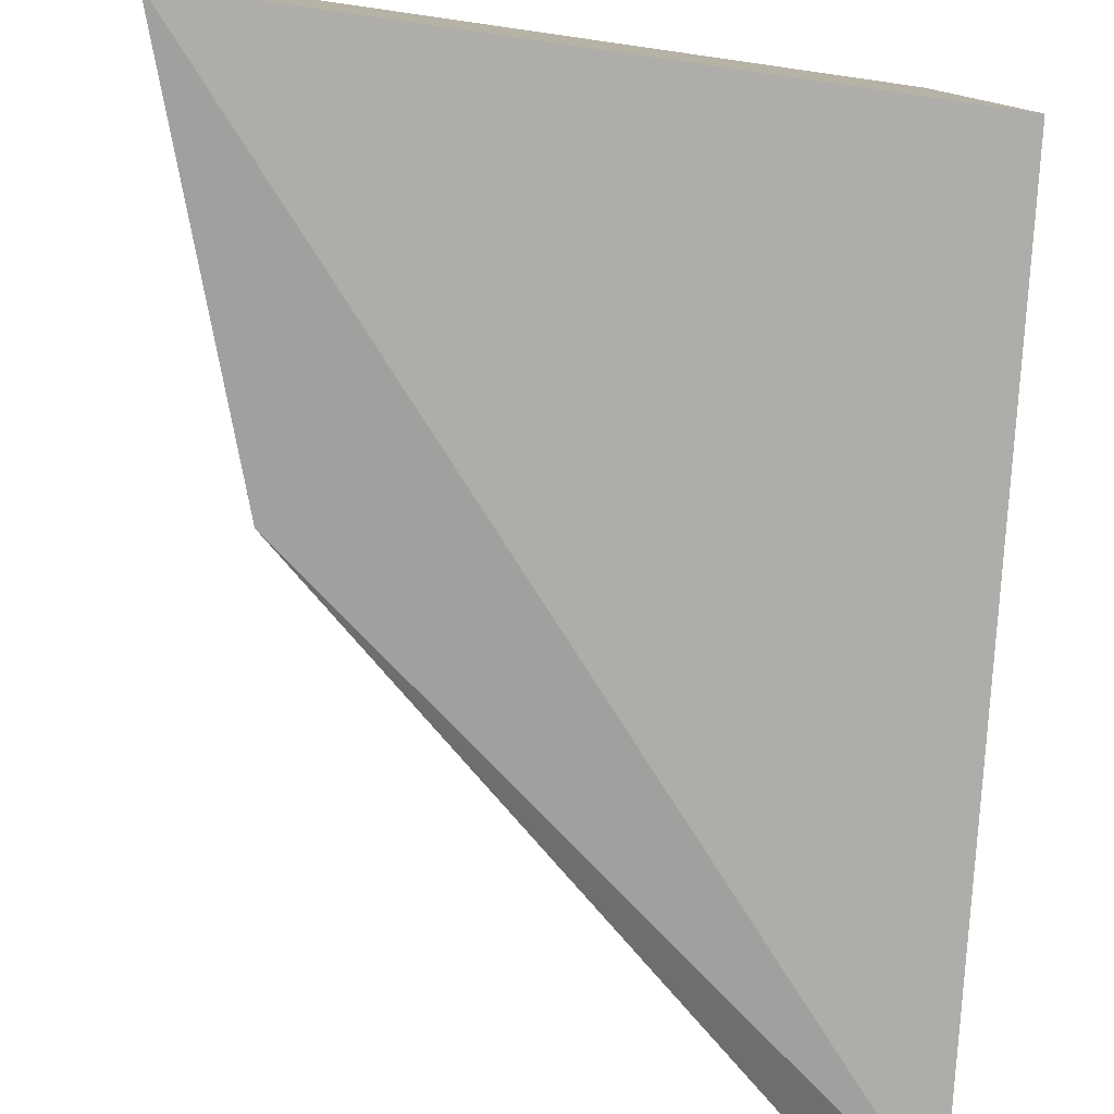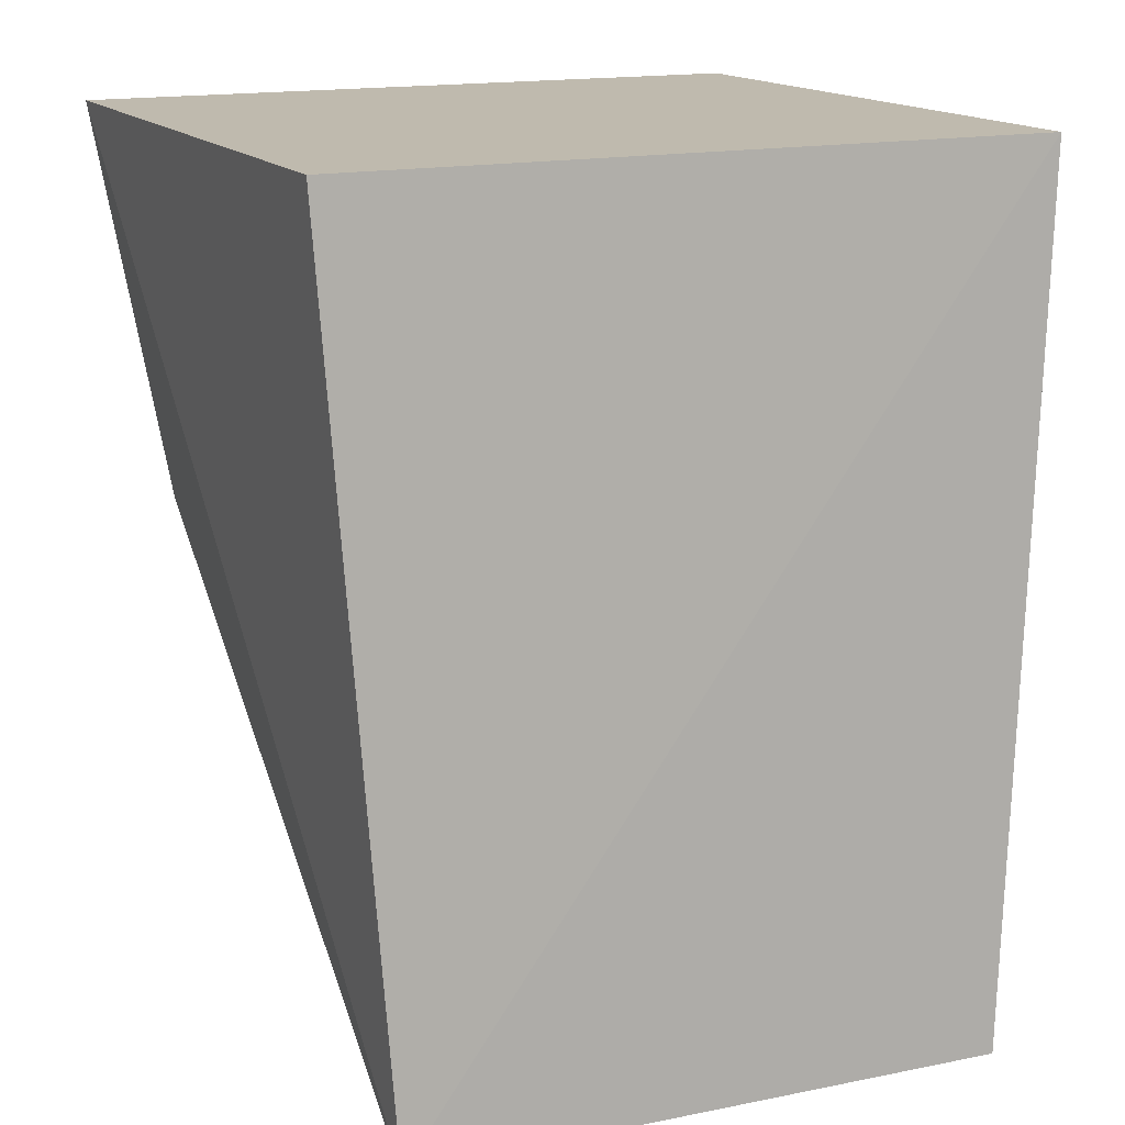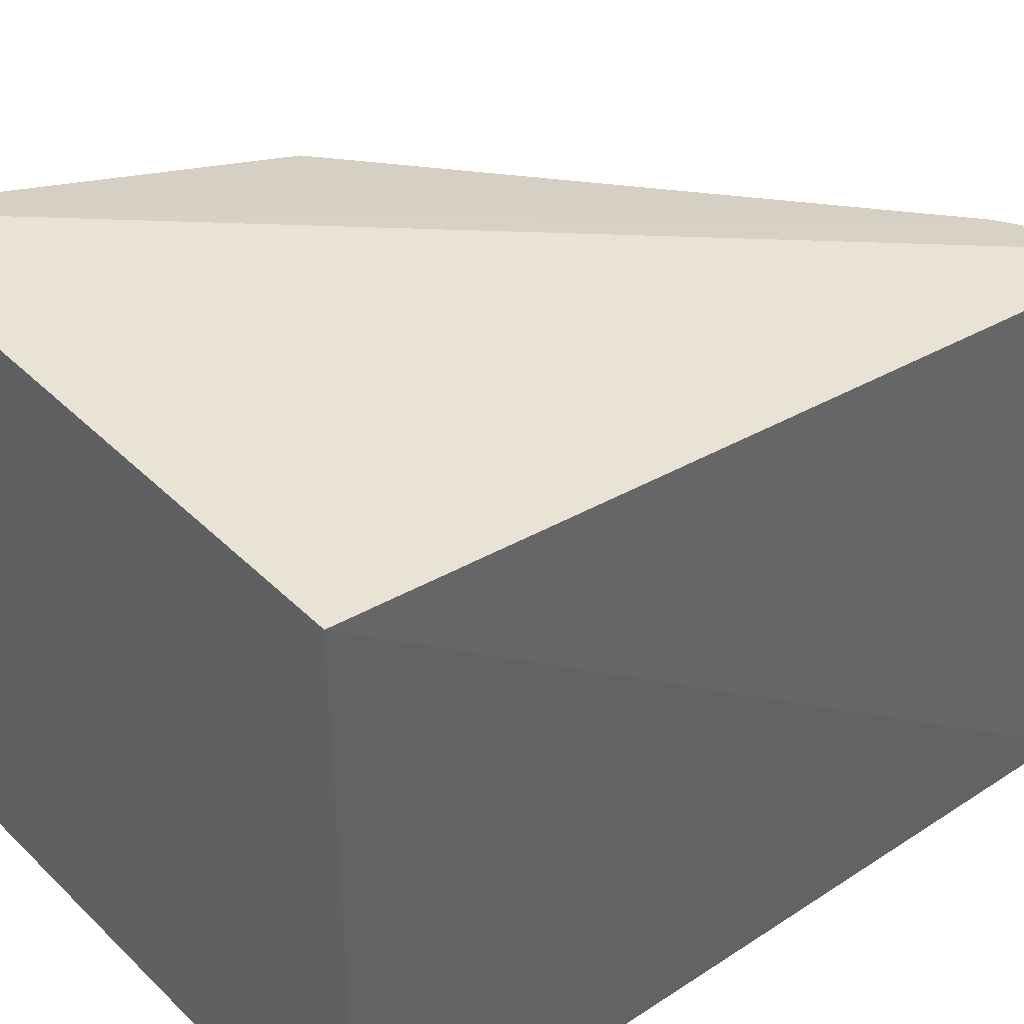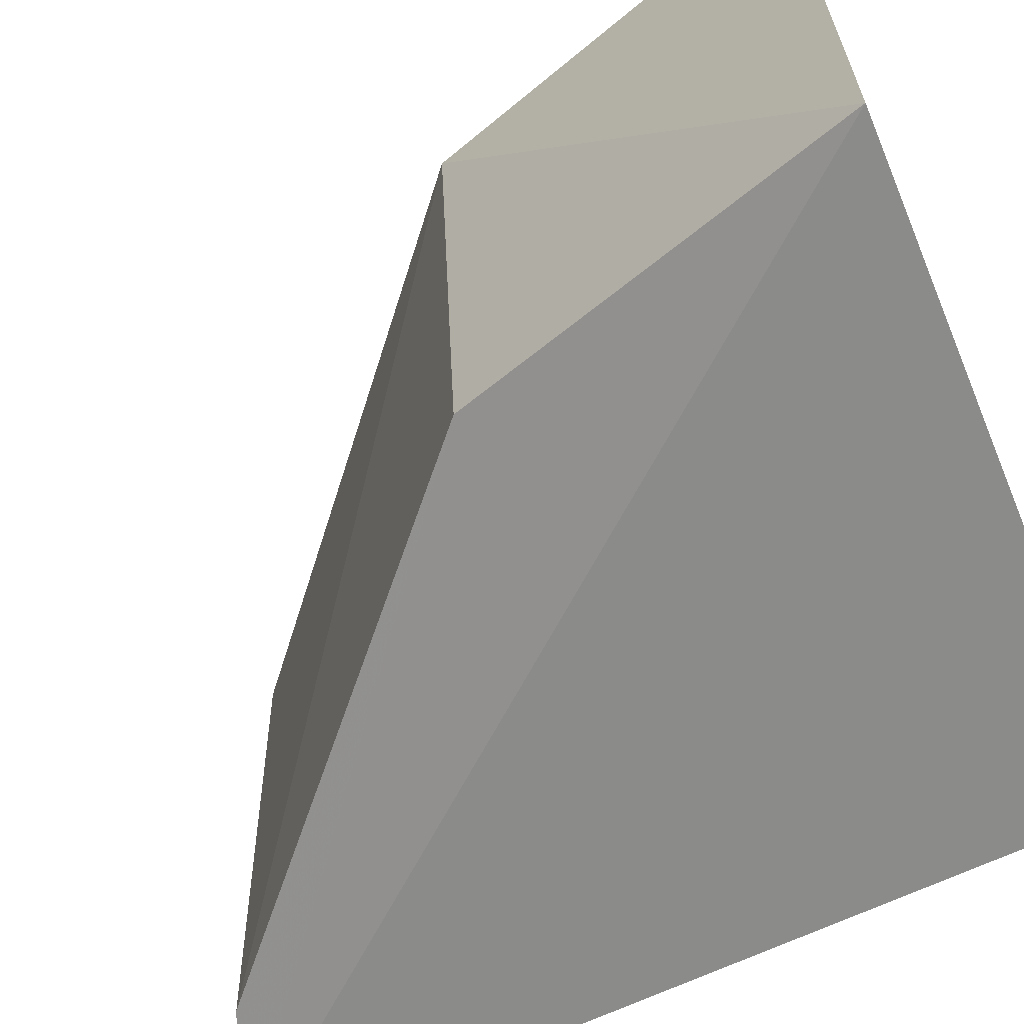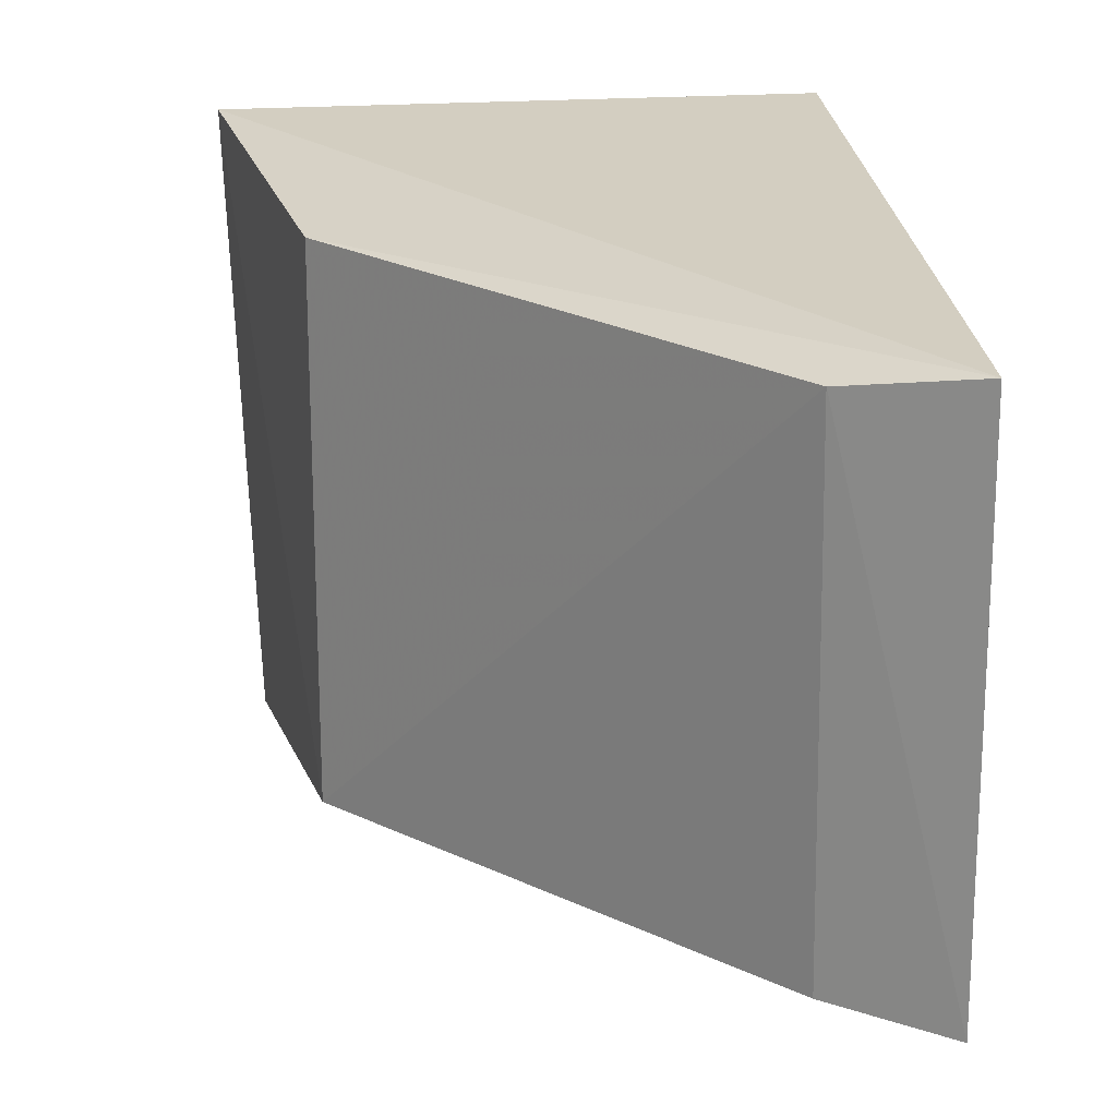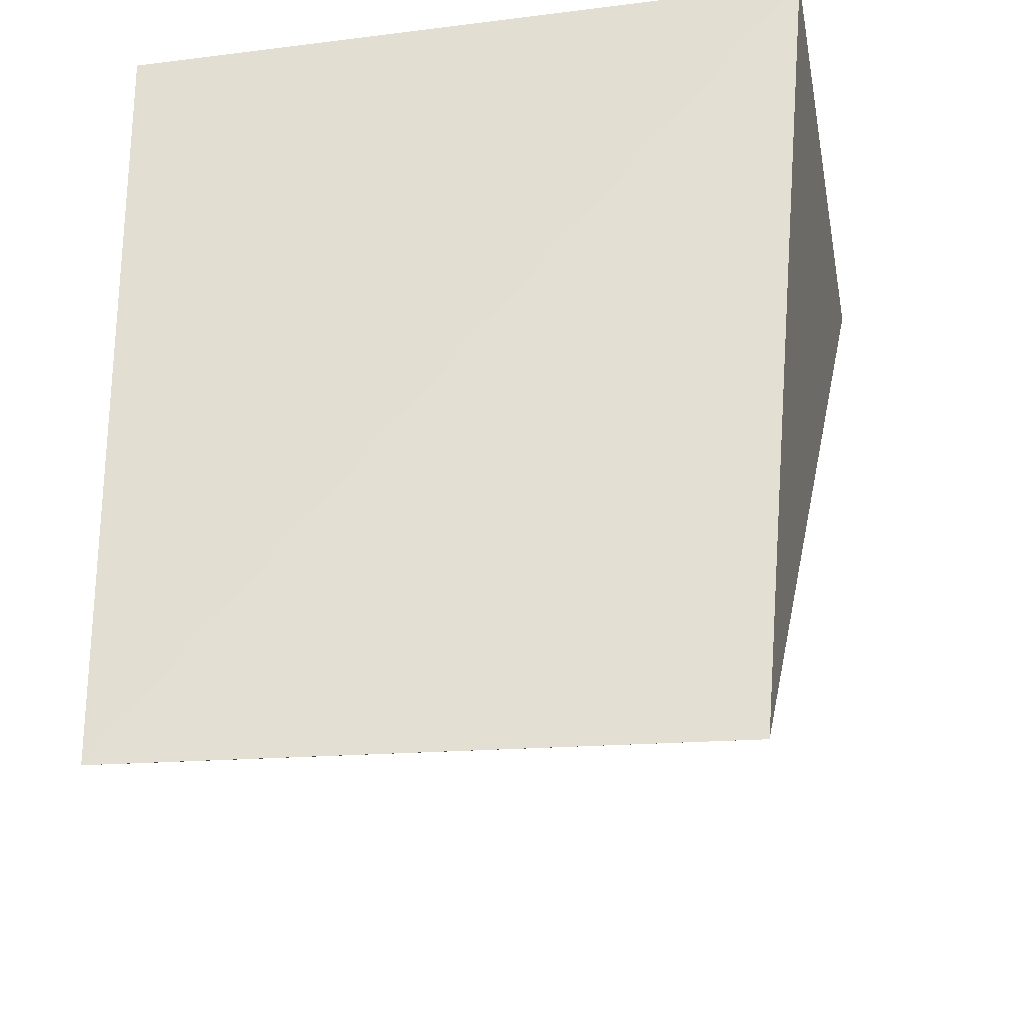
<metadata>
{"format":"obj","ext":"obj","renderer":"f3d","projection":"perspective","resolution":1024,"background":"white","views":[{"elev":-79.7,"azim":171.9,"up":"+Z"},{"elev":15.6,"azim":-115.1,"up":"+Y"},{"elev":43.2,"azim":-131.3,"up":"+Z"},{"elev":-65.0,"azim":112.6,"up":"+Z"},{"elev":-67.0,"azim":-178.4,"up":"+Y"},{"elev":-28.2,"azim":-79.2,"up":"+Y"}]}
</metadata>
<code>
v 0.1444 -0.4668 0.02688
v 0.2106 -0.3864 -0.03333
v 0.2106 -0.3864 0.03333
v 0.15 -0.3864 0.03333
v 0.15 -0.3864 -0.03333
v 0.2007 -0.4237 0.02625
v 0.1434 -0.465 -0.02985
v 0.1564 -0.461 0.026
v 0.1988 -0.4221 -0.02985
v 0.1559 -0.4599 -0.02777
f 1 3 4
f 3 2 4
f 5 4 2
f 6 2 3
f 7 5 2
f 7 1 4
f 7 4 5
f 8 6 3
f 8 3 1
f 9 7 2
f 9 2 6
f 10 8 1
f 10 1 7
f 10 7 9
f 10 9 6
f 10 6 8

</code>
